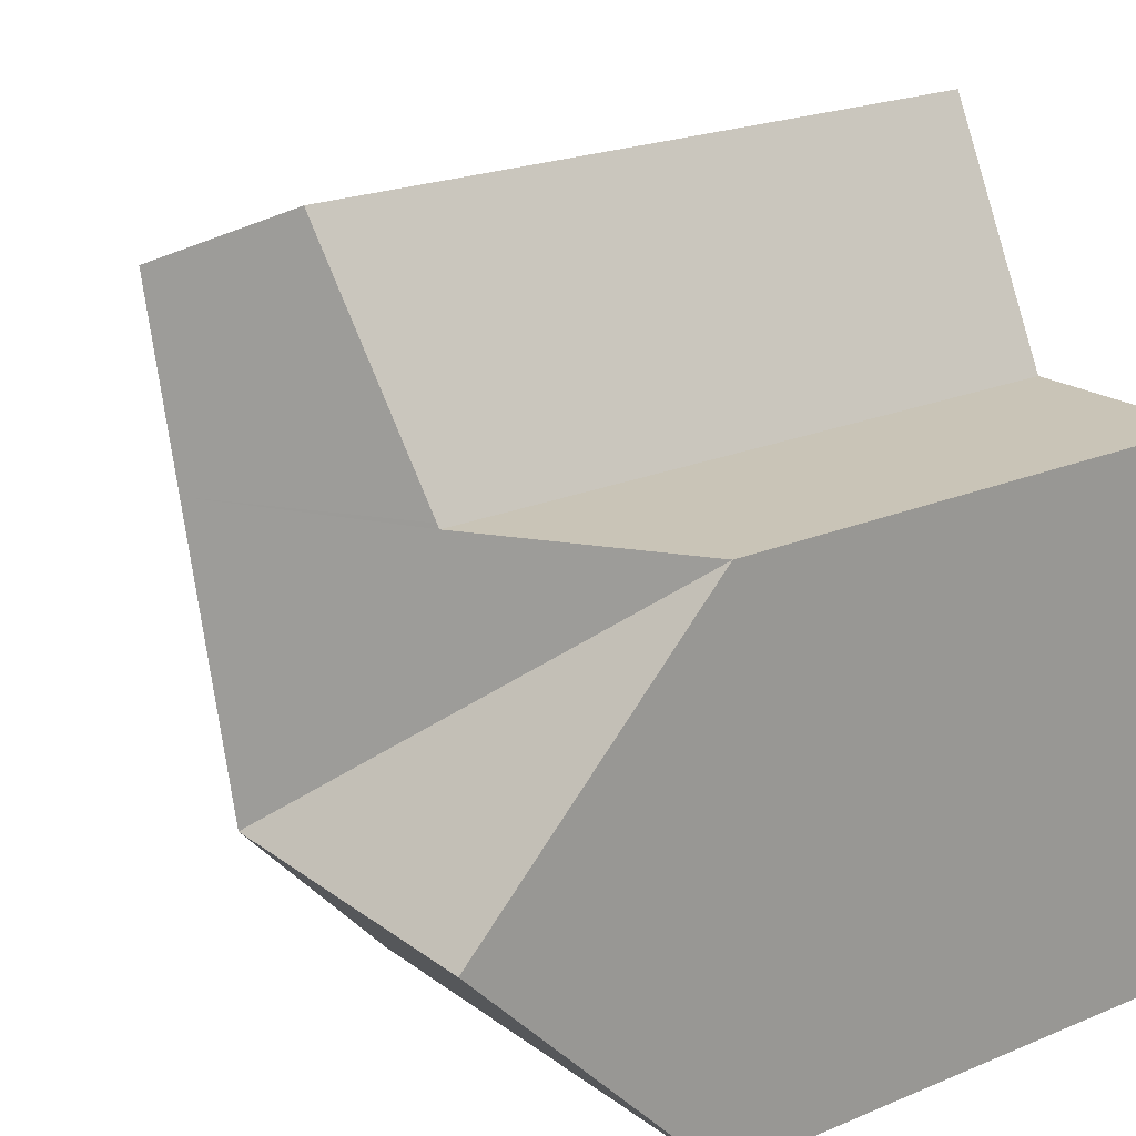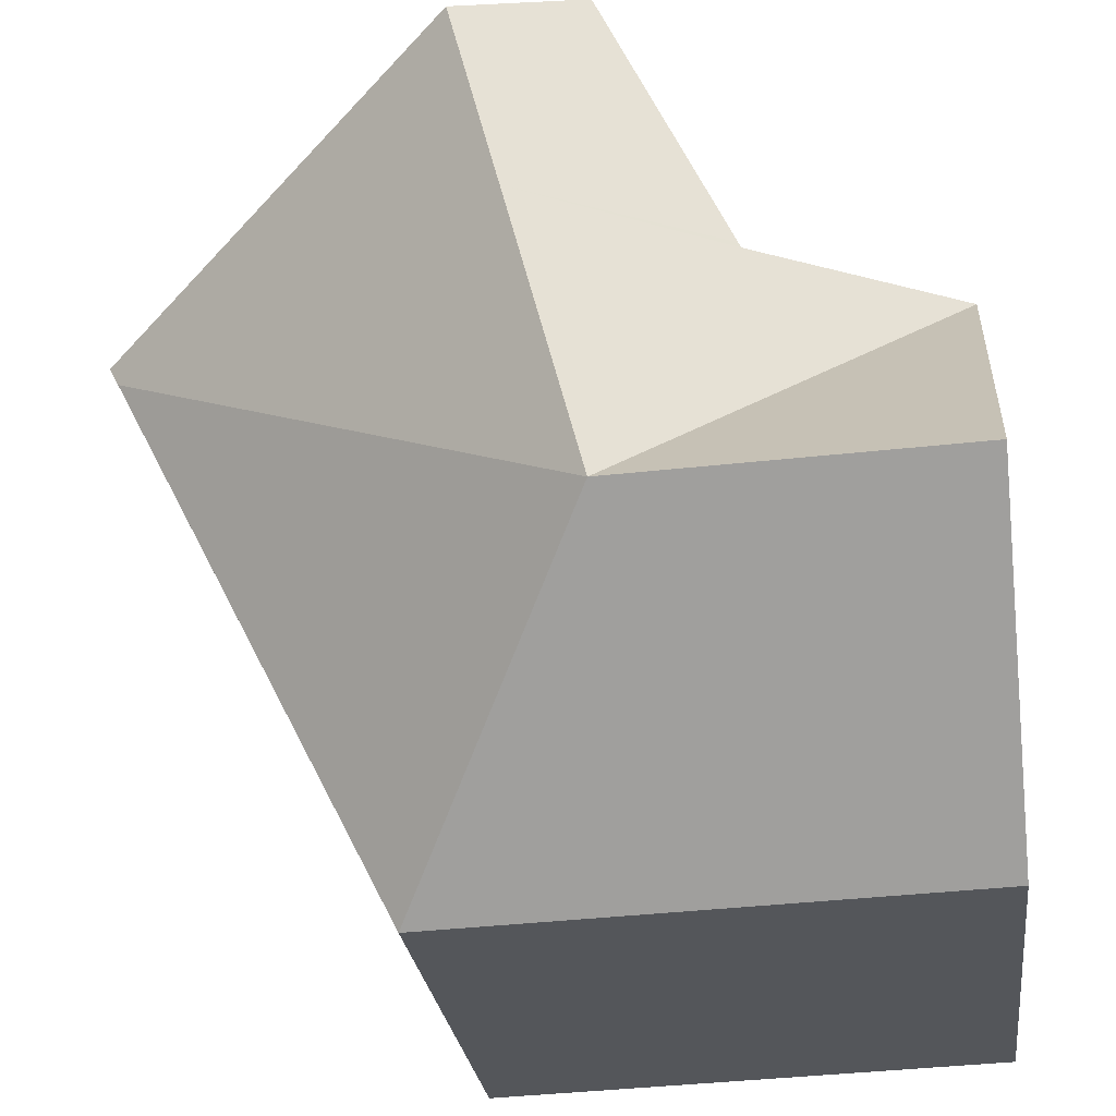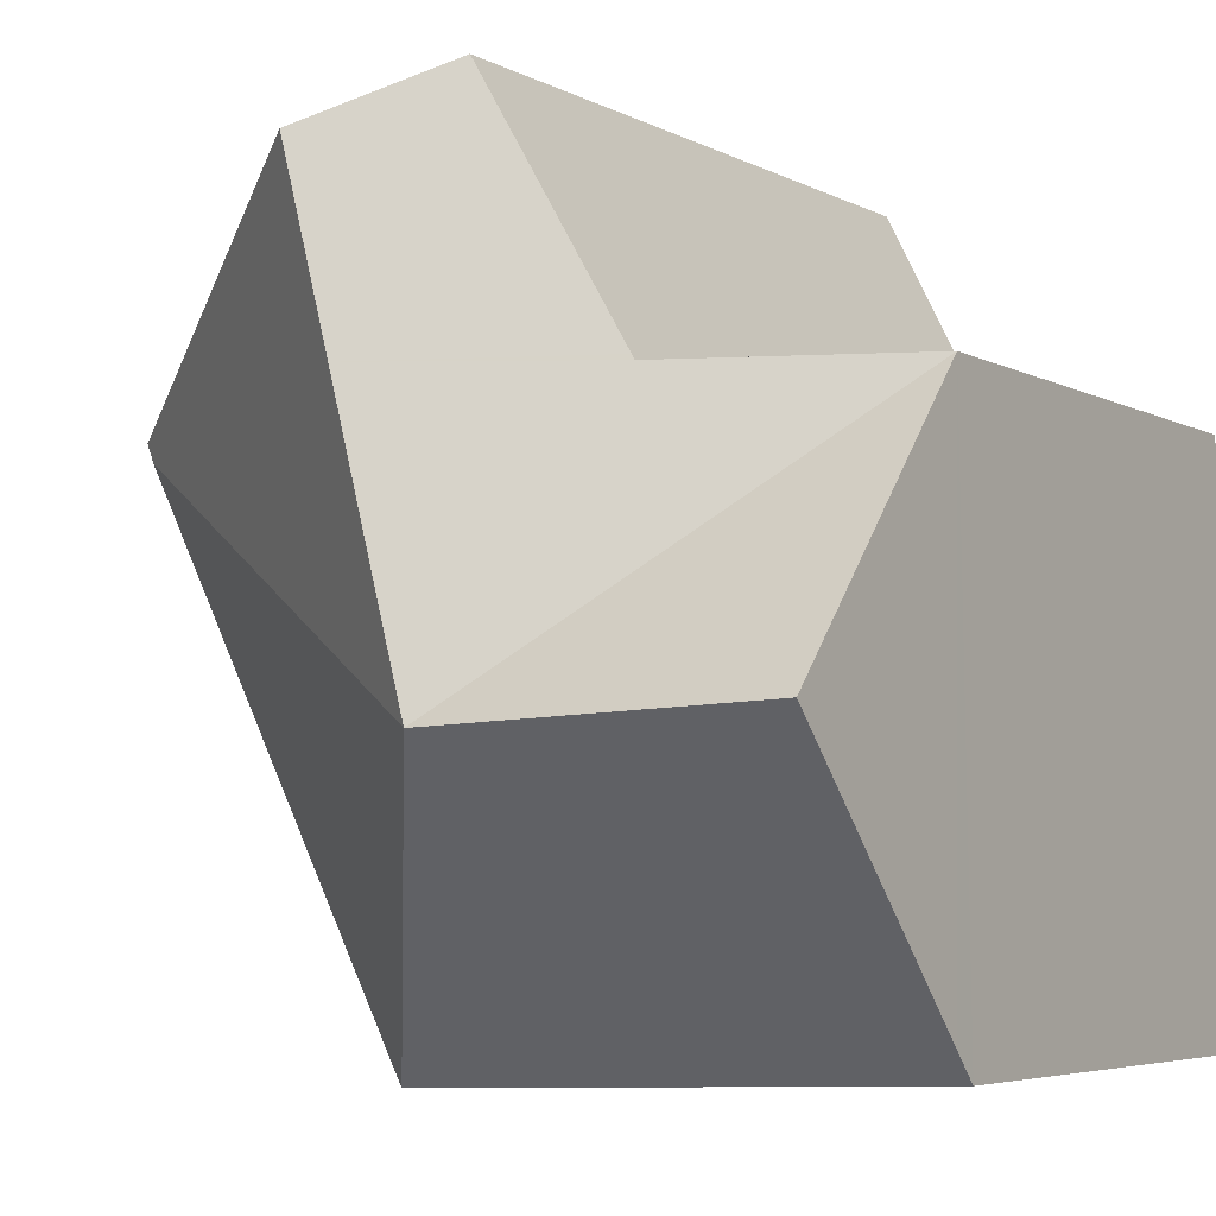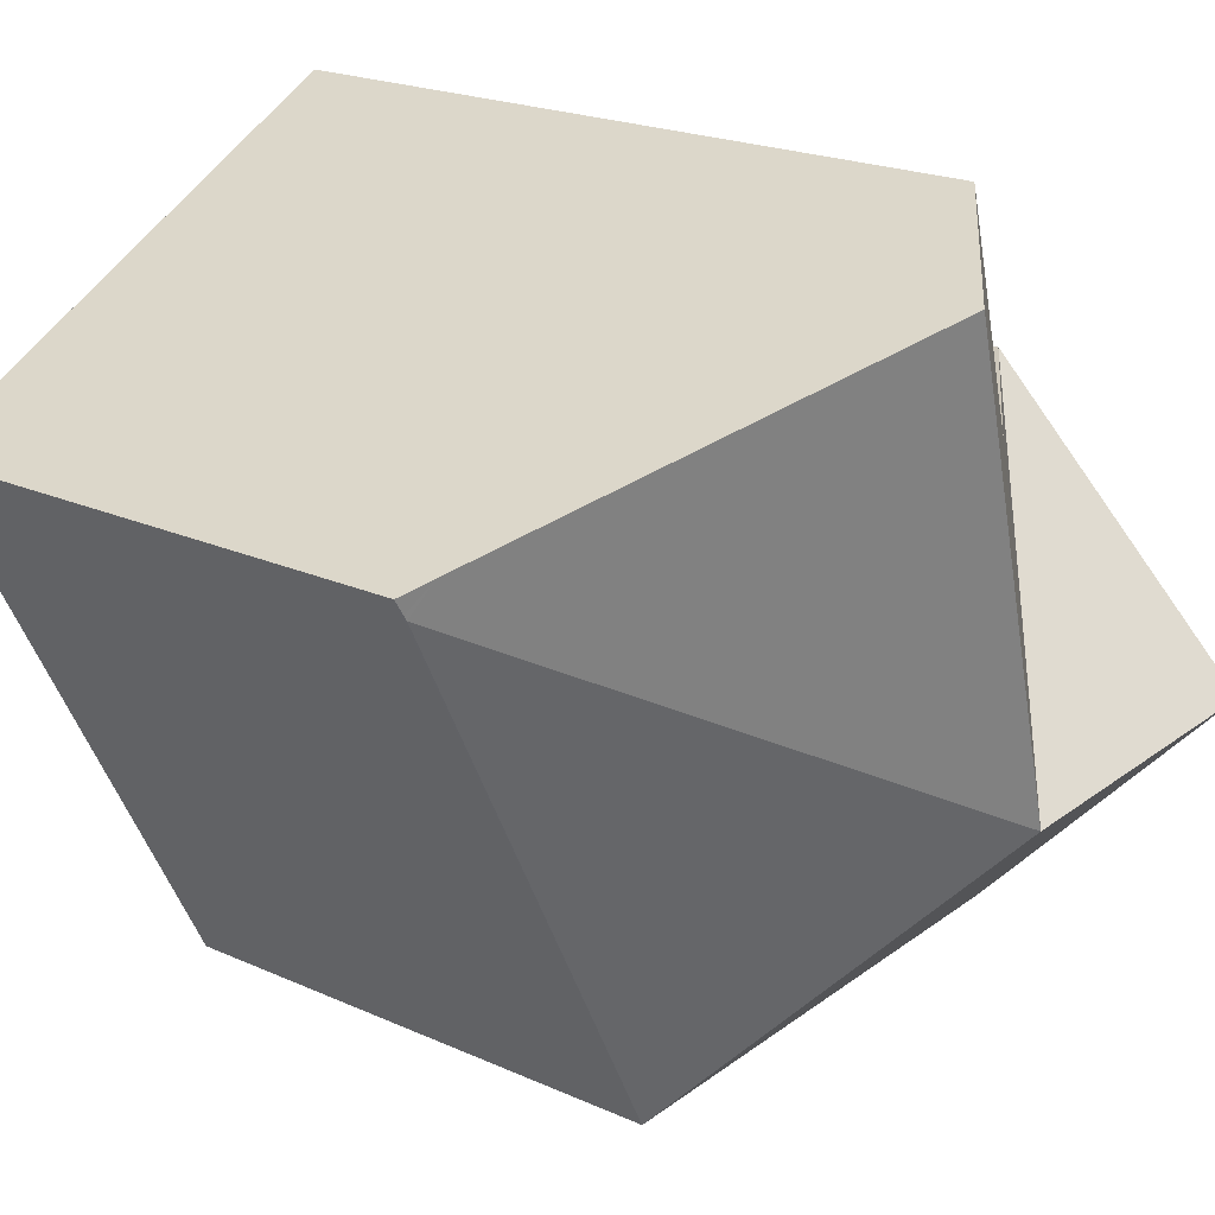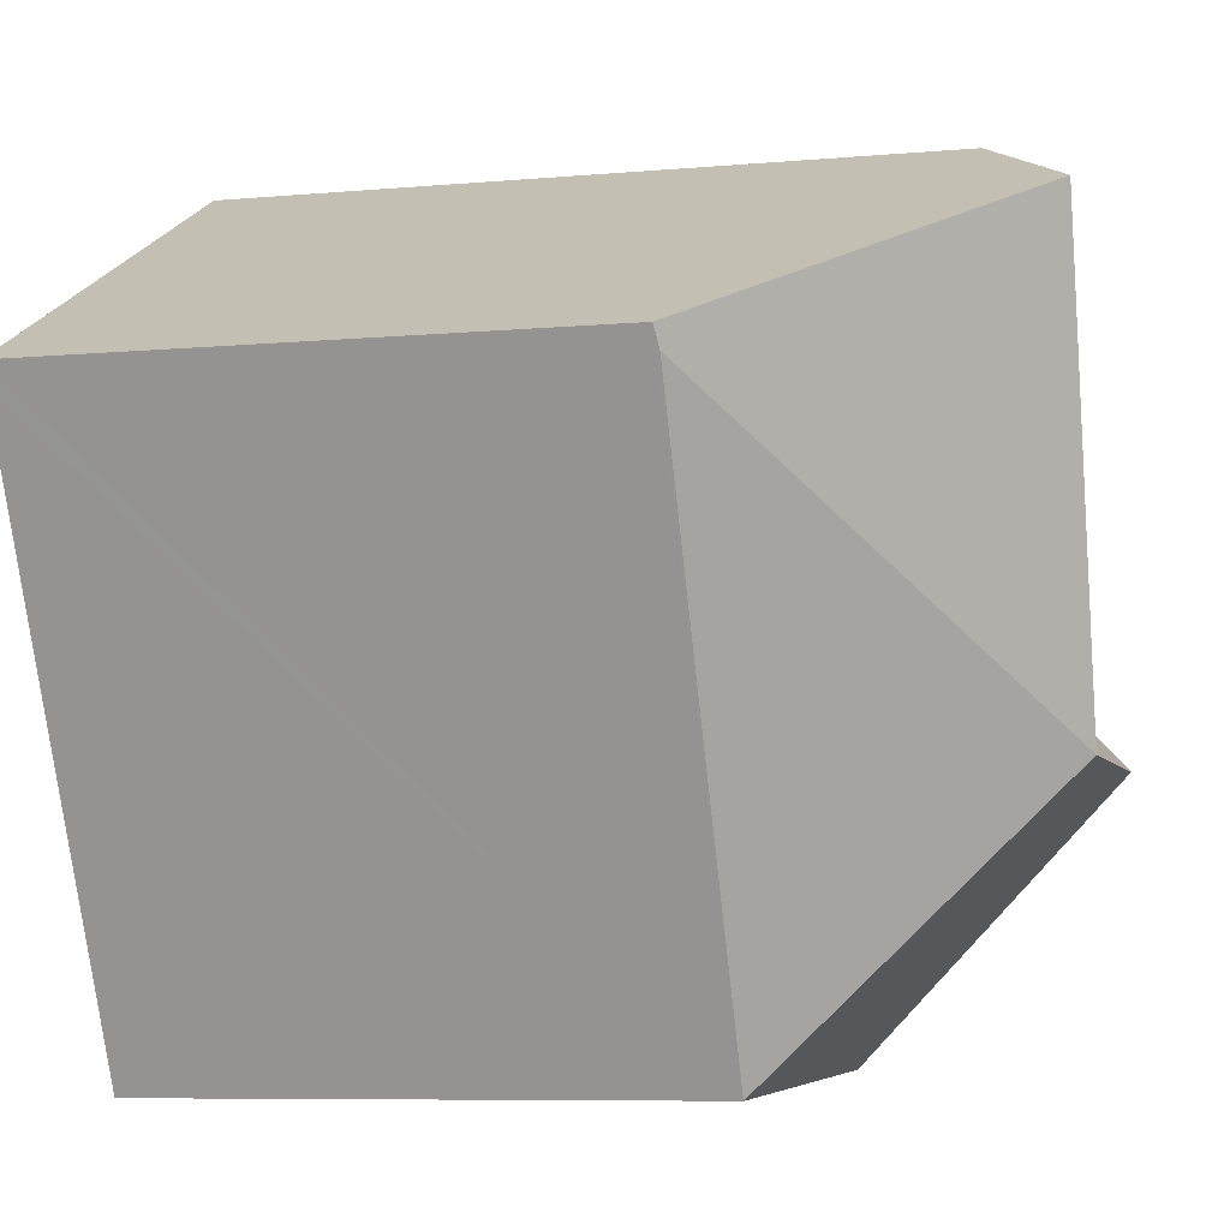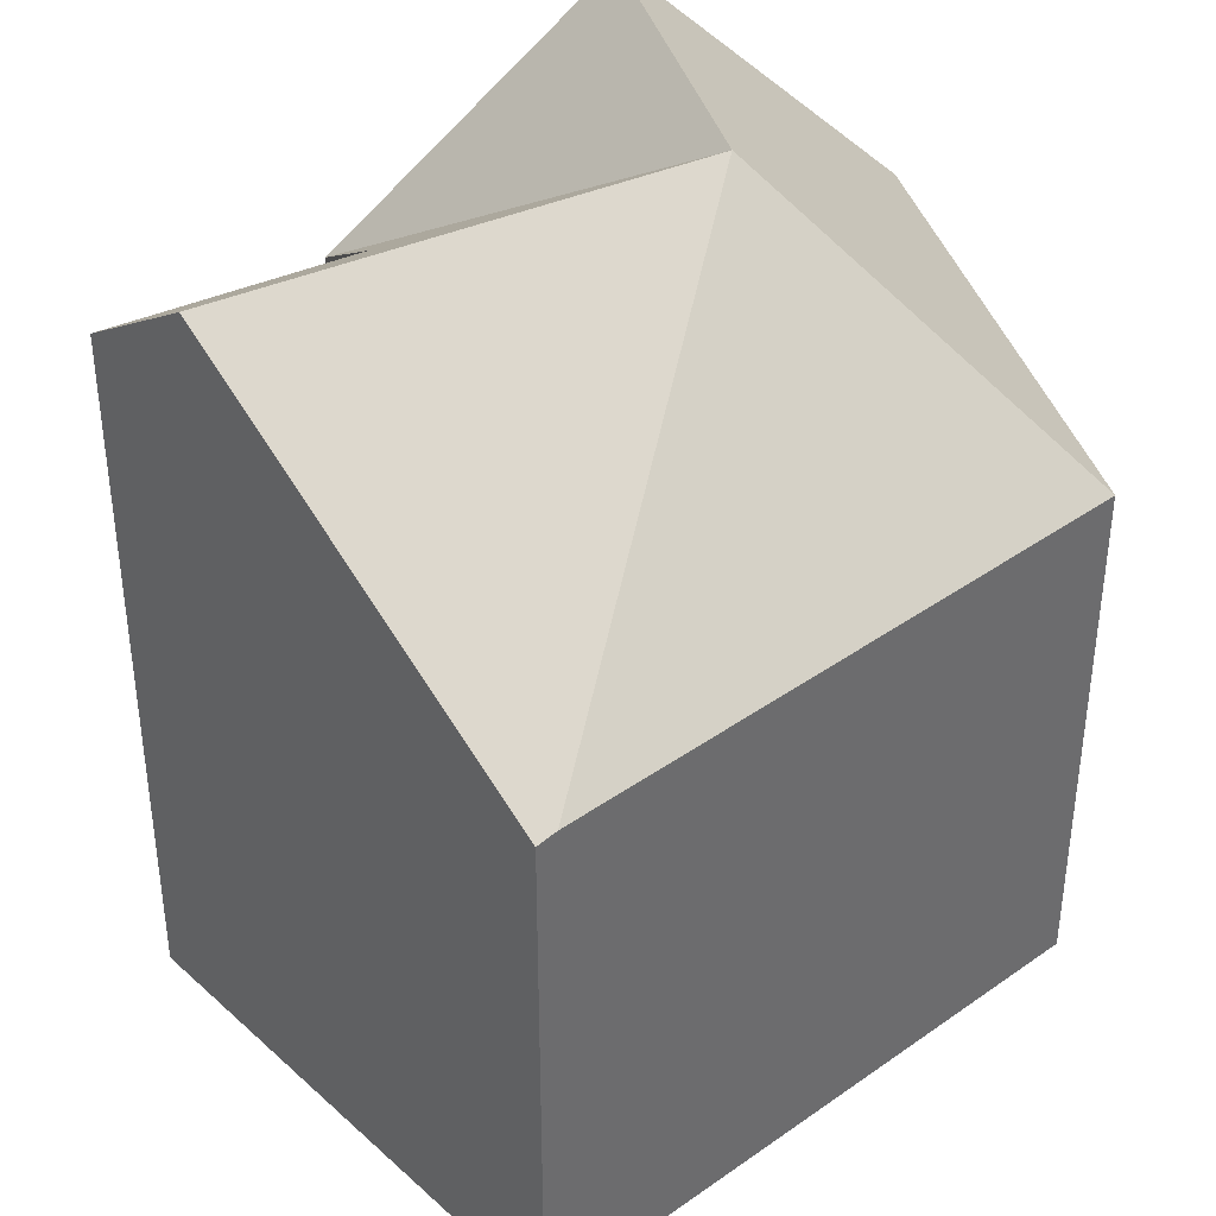
<metadata>
{"format":"obj","ext":"obj","renderer":"f3d","projection":"perspective","resolution":1024,"background":"white","views":[{"elev":21.9,"azim":-126.2,"up":"+Z"},{"elev":-25.6,"azim":-173.0,"up":"+Z"},{"elev":-5.0,"azim":-147.8,"up":"+Z"},{"elev":20.8,"azim":129.1,"up":"+Z"},{"elev":-7.6,"azim":104.2,"up":"+Z"},{"elev":39.6,"azim":75.8,"up":"+Y"}]}
</metadata>
<code>
v  6.474 15.41 5.129
v  4.116 12.92 10.59
v  7.883 15.41 10.55
v  0.149 10.3 10.74
v  4.164 12.94 10.69
v  6.549 13.71 15.36
v  8.825 15.41 14.16
v  0.074 15.41 5.368
v  15.26 10.61 10.8
v  15.56 10.3 10.17
v  15.61 10.29 10.26
v  15.75 10.24 10.54
v  10.17 10.31 -0.379
v  0 10.31 6.311e-16
v  0.007 10.8 0.522
v  4.116 -6.486e-16 10.59
v  0.149 -6.579e-16 10.74
v  6.549 -9.403e-16 15.36
v  4.164 -6.543e-16 10.69
v  8.825 -8.674e-16 14.16
v  15.75 -6.453e-16 10.54
v  15.26 -6.612e-16 10.8
v  15.56 -6.227e-16 10.17
v  10.17 2.321e-17 -0.379
v  15.61 -6.282e-16 10.26
v  0 0 0
v  0.007 -3.196e-17 0.522
v  0.074 -3.287e-16 5.368
g defaultobject
f 1 2 3
f 2 1 4
f 3 2 5
f 3 5 6
f 3 6 7
f 1 8 4
f 9 3 7
f 3 9 1
f 1 9 10
f 10 9 11
f 11 9 12
f 1 10 13
f 14 1 13
f 1 14 15
f 1 15 8
f 4 16 2
f 16 4 17
f 5 18 6
f 18 5 2
f 18 2 16
f 18 16 19
f 18 7 6
f 7 18 9
f 9 18 12
f 12 18 20
f 12 20 21
f 21 20 22
f 11 13 10
f 13 11 12
f 13 12 21
f 13 21 23
f 13 23 24
f 23 21 25
f 24 14 13
f 14 24 26
f 15 4 8
f 4 15 14
f 4 14 26
f 4 26 27
f 4 27 17
f 17 27 28
f 22 25 21
f 25 22 23
f 23 22 24
f 24 22 20
f 24 20 26
f 26 20 18
f 26 18 19
f 26 19 16
f 26 16 17
f 26 17 28
f 26 28 27

</code>
